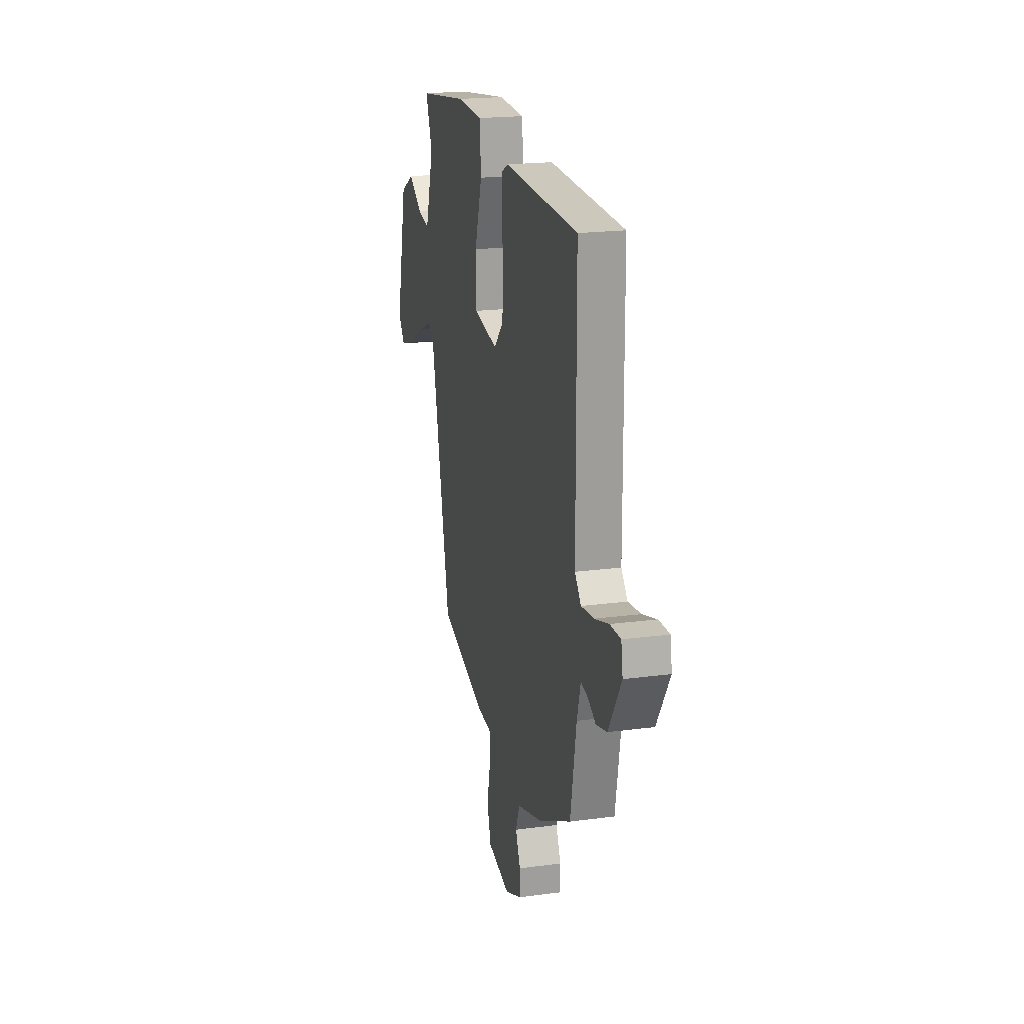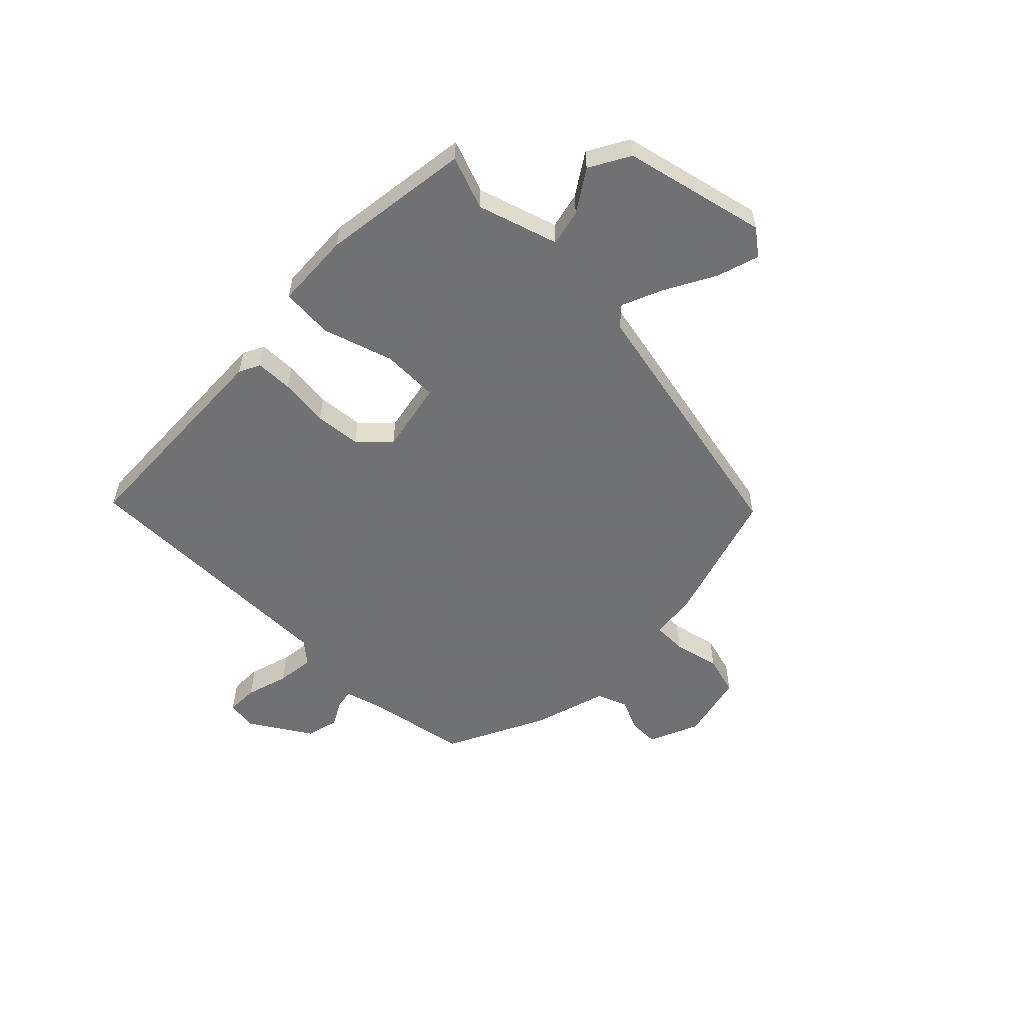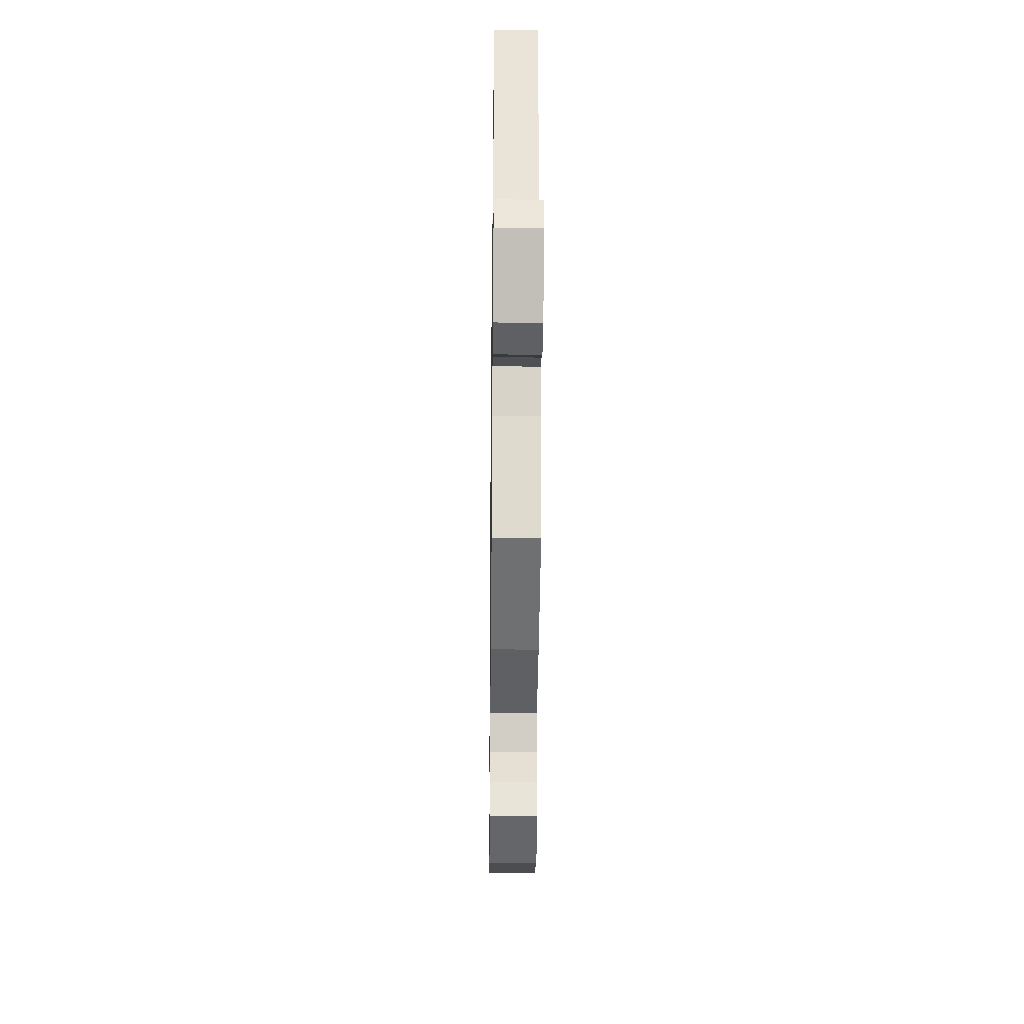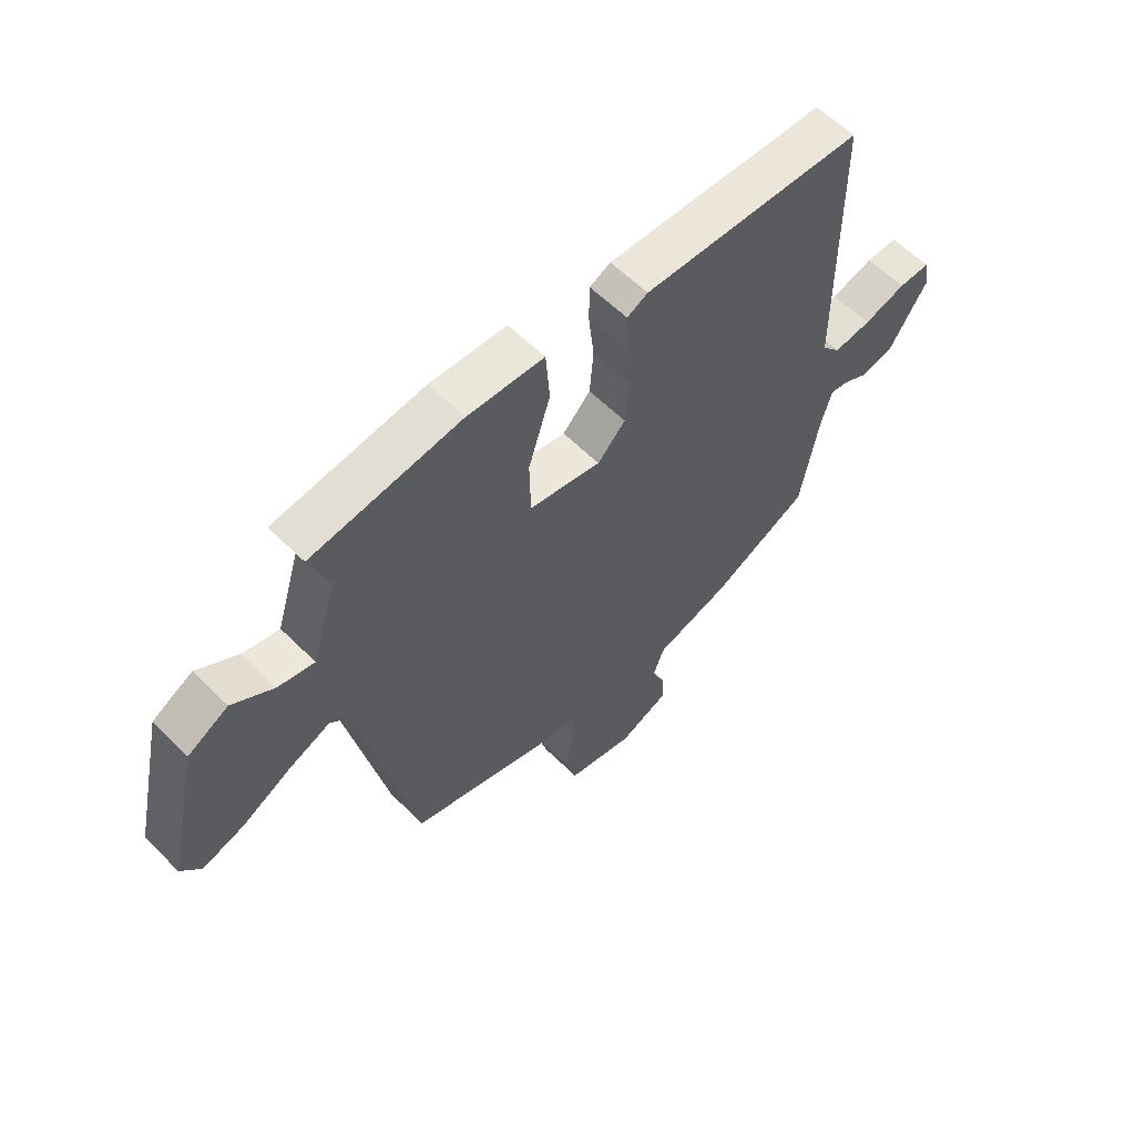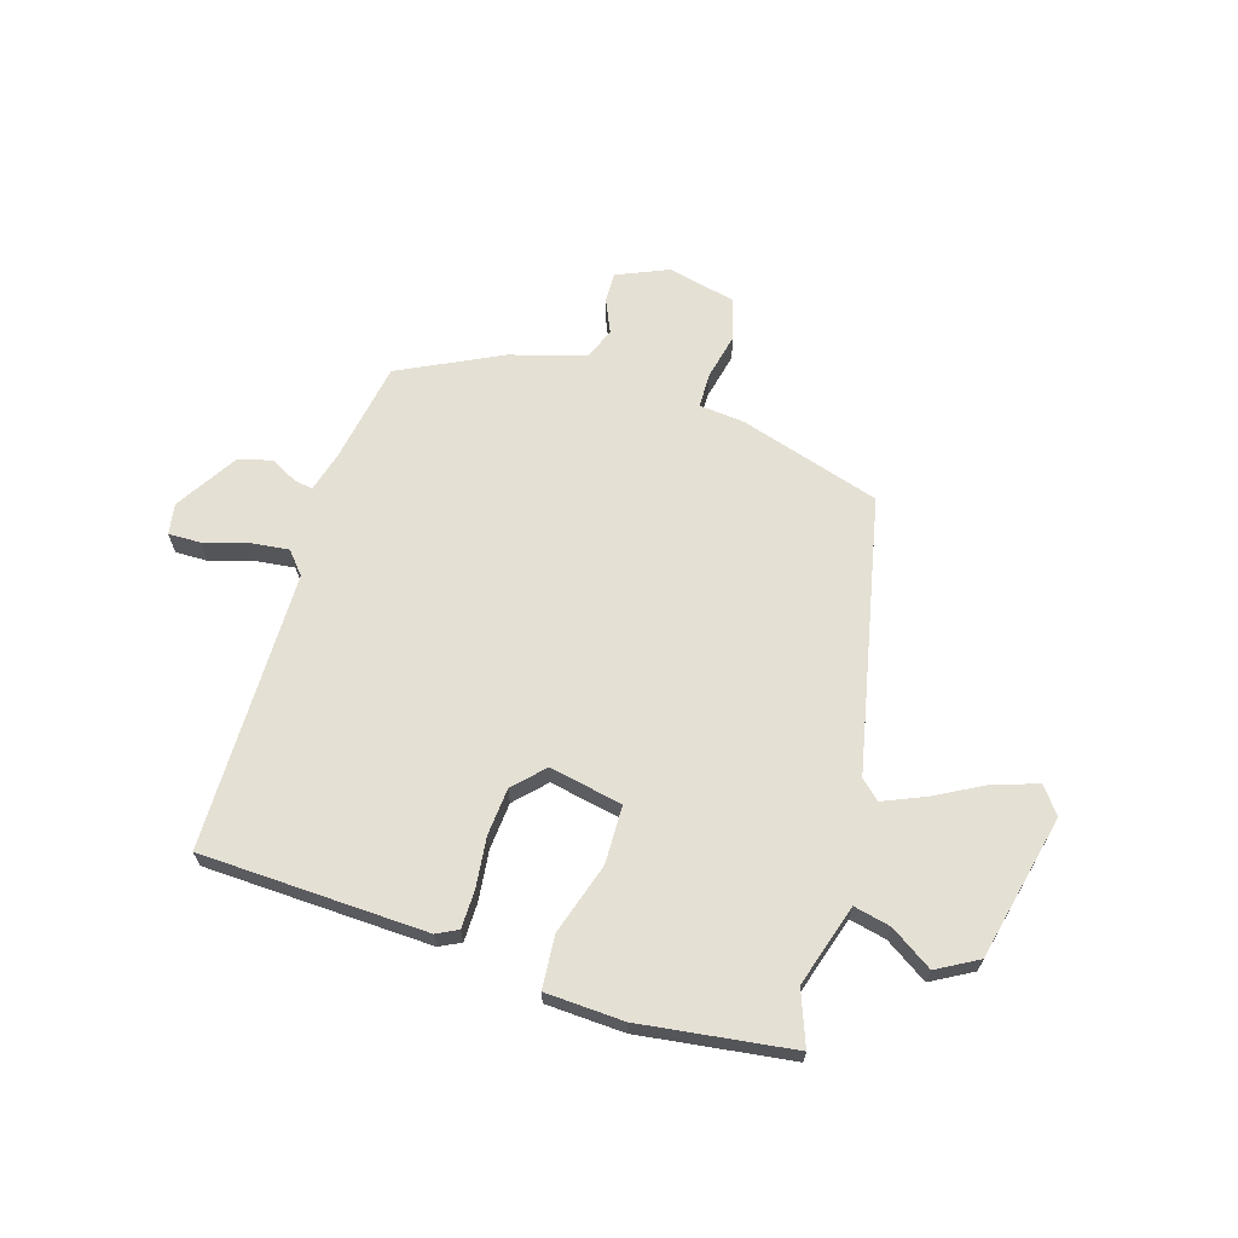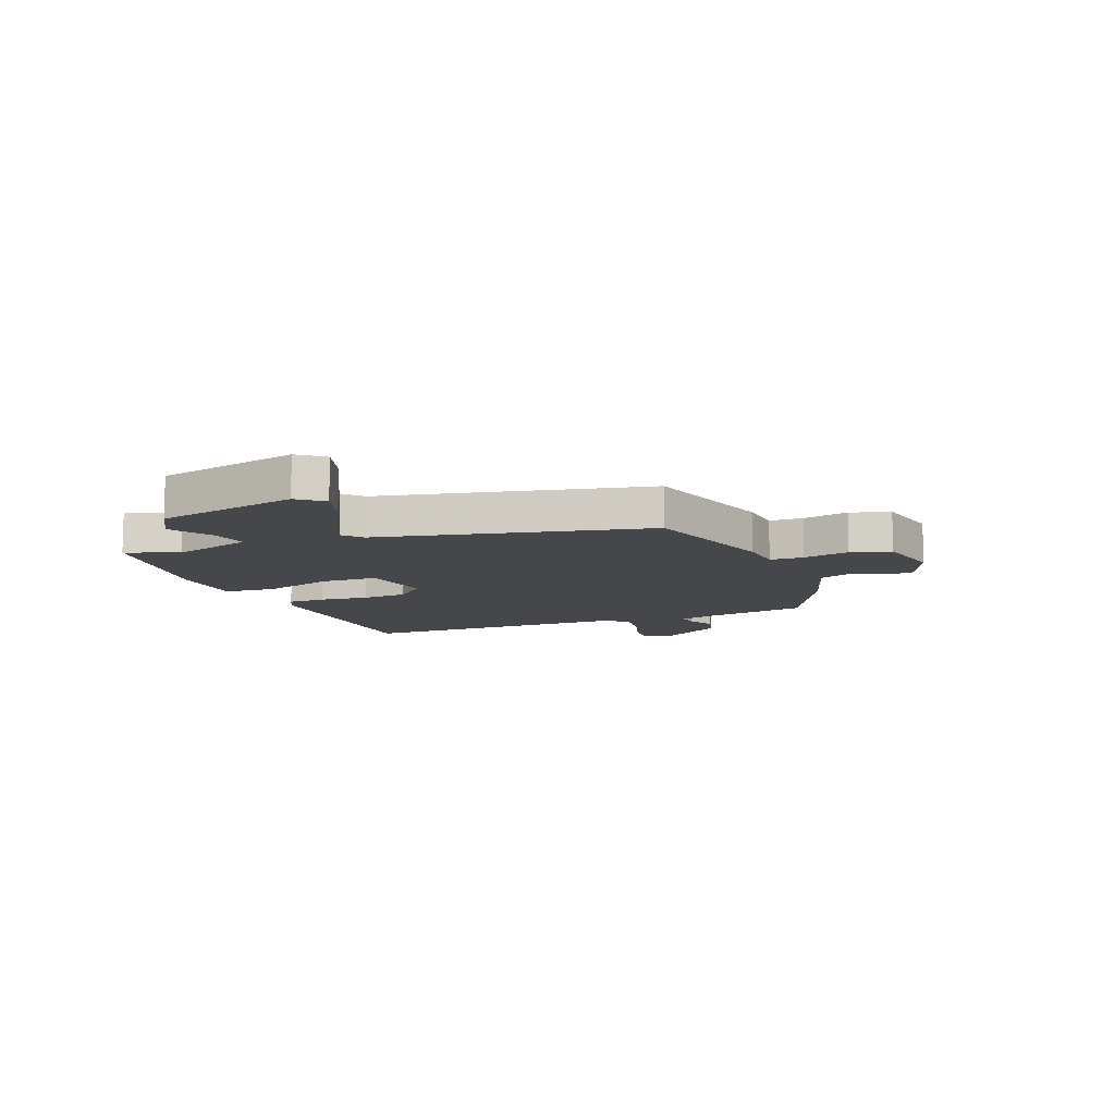
<metadata>
{"format":"obj","ext":"obj","renderer":"f3d","projection":"perspective","resolution":1024,"background":"white","views":[{"elev":19.9,"azim":-103.9,"up":"+Z"},{"elev":-55.3,"azim":45.5,"up":"+Y"},{"elev":-28.5,"azim":-90.7,"up":"+Z"},{"elev":58.9,"azim":135.6,"up":"+Z"},{"elev":65.8,"azim":17.0,"up":"+Y"},{"elev":-10.7,"azim":111.1,"up":"+Y"}]}
</metadata>
<code>
v 0.498 0.07 0.482
v 0.462 0.07 0.386
v 0.507 0.07 0.24
v 0.573 0.07 0.255
v 0.648 0.07 0.304
v 0.721 0.07 0.263
v 0.78 0.07 0.004
v 0.744 0.07 -0.043
v 0.667 0.07 -0.019
v 0.577 0.07 0.03
v 0.502 0.07 0.062
v 0.468 0.07 0.031
v 0.364 0.07 -0.458
v 0.113 0.07 -0.535
v 0.032 0.07 -0.543
v 0.031 0.07 -0.605
v 0.05 0.07 -0.689
v 0.029 0.07 -0.762
v -0.093 0.07 -0.79
v -0.184 0.07 -0.751
v -0.183 0.07 -0.697
v -0.157 0.07 -0.638
v -0.178 0.07 -0.583
v -0.314 0.07 -0.542
v -0.494 0.07 -0.453
v -0.526 0.07 -0.271
v -0.546 0.07 -0.2
v -0.58 0.07 -0.206
v -0.627 0.07 -0.231
v -0.686 0.07 -0.216
v -0.755 0.07 -0.105
v -0.746 0.07 -0.05
v -0.688 0.07 -0.051
v -0.611 0.07 -0.074
v -0.542 0.07 -0.082
v -0.508 0.07 -0.042
v -0.505 0.07 0.457
v -0.101 0.07 0.473
v -0.063 0.07 0.454
v -0.062 0.07 0.386
v -0.072 0.07 0.296
v -0.065 0.07 0.212
v -0.014 0.07 0.159
v 0.117 0.07 0.185
v 0.119 0.07 0.289
v 0.079 0.07 0.416
v 0.086 0.07 0.511
v 0.226 0.07 0.518
v 0.498 0 0.482
v 0.462 0 0.386
v 0.507 0 0.24
v 0.573 0 0.255
v 0.648 0 0.304
v 0.721 0 0.263
v 0.78 0 0.004
v 0.744 0 -0.043
v 0.667 0 -0.019
v 0.577 0 0.03
v 0.502 0 0.062
v 0.468 0 0.031
v 0.364 0 -0.458
v 0.113 0 -0.535
v 0.032 0 -0.543
v 0.031 0 -0.605
v 0.05 0 -0.689
v 0.029 0 -0.762
v -0.093 0 -0.79
v -0.184 0 -0.751
v -0.183 0 -0.697
v -0.157 0 -0.638
v -0.178 0 -0.583
v -0.314 0 -0.542
v -0.494 0 -0.453
v -0.526 0 -0.271
v -0.546 0 -0.2
v -0.58 0 -0.206
v -0.627 0 -0.231
v -0.686 0 -0.216
v -0.755 0 -0.105
v -0.746 0 -0.05
v -0.688 0 -0.051
v -0.611 0 -0.074
v -0.542 0 -0.082
v -0.508 0 -0.042
v -0.505 0 0.457
v -0.101 0 0.473
v -0.063 0 0.454
v -0.062 0 0.386
v -0.072 0 0.296
v -0.065 0 0.212
v -0.014 0 0.159
v 0.117 0 0.185
v 0.119 0 0.289
v 0.079 0 0.416
v 0.086 0 0.511
v 0.226 0 0.518
f 45 46 47 48
f 44 45 48 1
f 38 39 40 41
f 36 37 38 41
f 35 36 41 42
f 31 32 33 34
f 31 34 35
f 28 29 30 31
f 27 28 31 35
f 26 27 35 42
f 23 24 25 26
f 19 20 21 22
f 19 22 23
f 16 17 18 19
f 15 16 19 23
f 12 13 14 15
f 12 15 23 26
f 7 8 9 10
f 7 10 11
f 4 5 6 7
f 3 4 7 11
f 2 3 11 12
f 44 1 2
f 26 42 43
f 26 43 44
f 2 12 26 44
f 96 95 94 93
f 49 96 93 92
f 89 88 87 86
f 89 86 85 84
f 90 89 84 83
f 82 81 80 79
f 83 82 79
f 79 78 77 76
f 83 79 76 75
f 90 83 75 74
f 74 73 72 71
f 70 69 68 67
f 71 70 67
f 67 66 65 64
f 71 67 64 63
f 63 62 61 60
f 74 71 63 60
f 58 57 56 55
f 59 58 55
f 55 54 53 52
f 59 55 52 51
f 60 59 51 50
f 50 49 92
f 91 90 74
f 92 91 74
f 92 74 60 50
f 1 49 50 2
f 2 50 51 3
f 3 51 52 4
f 4 52 53 5
f 5 53 54 6
f 6 54 55 7
f 7 55 56 8
f 8 56 57 9
f 9 57 58 10
f 10 58 59 11
f 11 59 60 12
f 12 60 61 13
f 13 61 62 14
f 14 62 63 15
f 15 63 64 16
f 16 64 65 17
f 17 65 66 18
f 18 66 67 19
f 19 67 68 20
f 20 68 69 21
f 21 69 70 22
f 22 70 71 23
f 23 71 72 24
f 24 72 73 25
f 25 73 74 26
f 26 74 75 27
f 27 75 76 28
f 28 76 77 29
f 29 77 78 30
f 30 78 79 31
f 31 79 80 32
f 32 80 81 33
f 33 81 82 34
f 34 82 83 35
f 35 83 84 36
f 36 84 85 37
f 37 85 86 38
f 38 86 87 39
f 39 87 88 40
f 40 88 89 41
f 41 89 90 42
f 42 90 91 43
f 43 91 92 44
f 44 92 93 45
f 45 93 94 46
f 46 94 95 47
f 47 95 96 48
f 48 96 49 1

</code>
